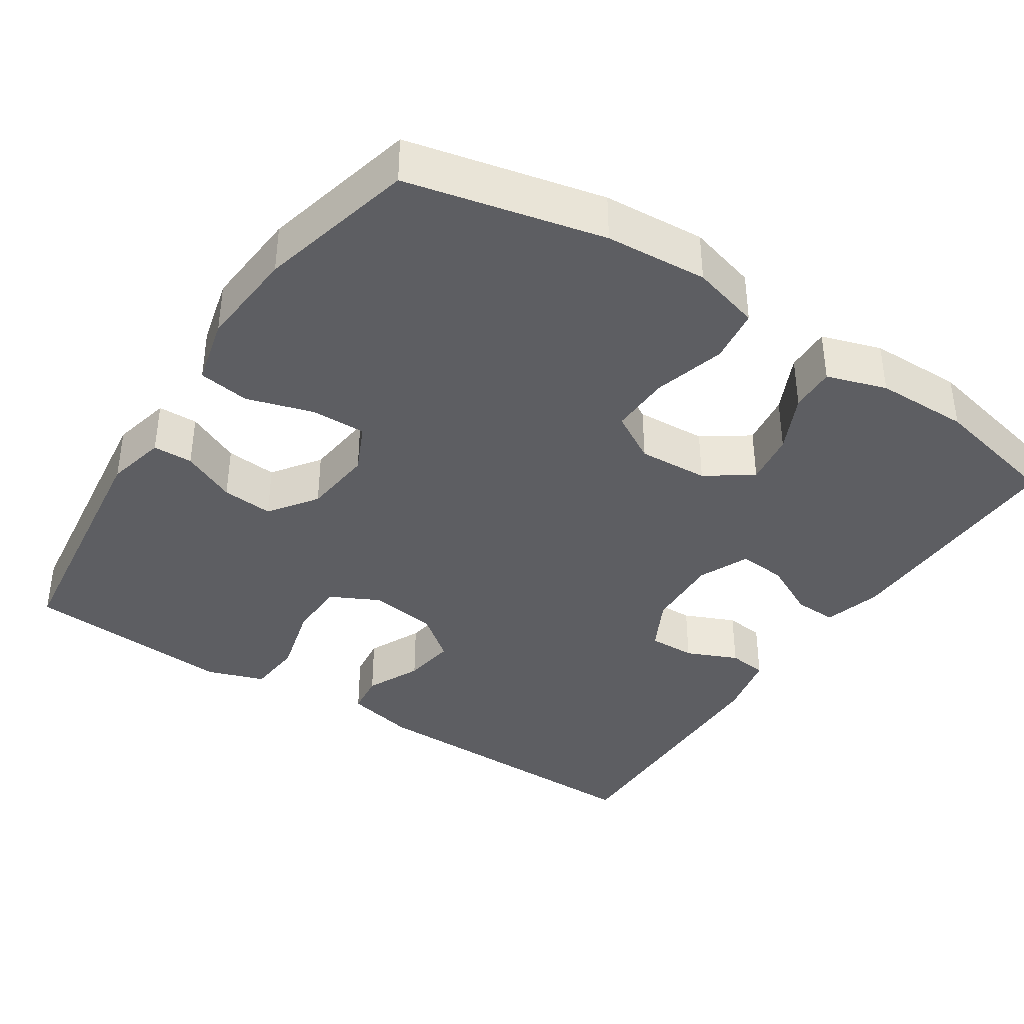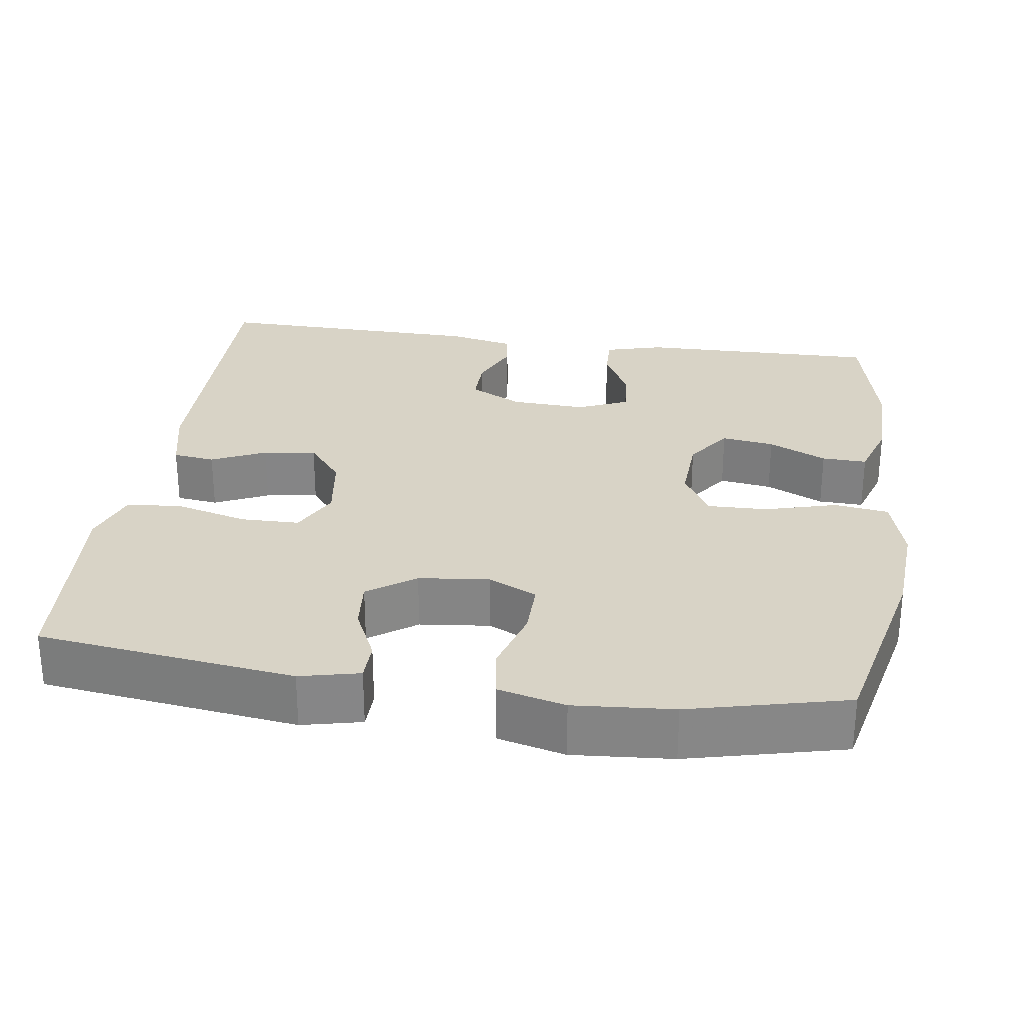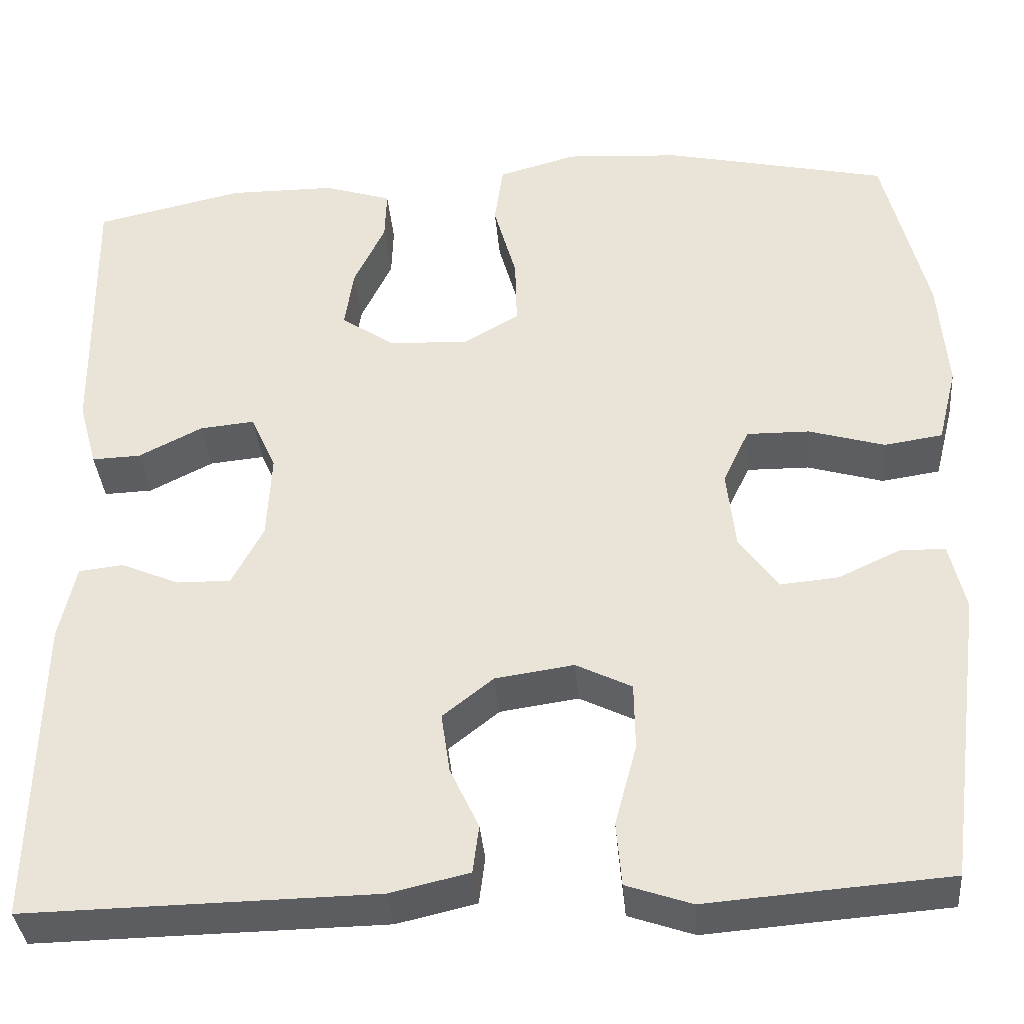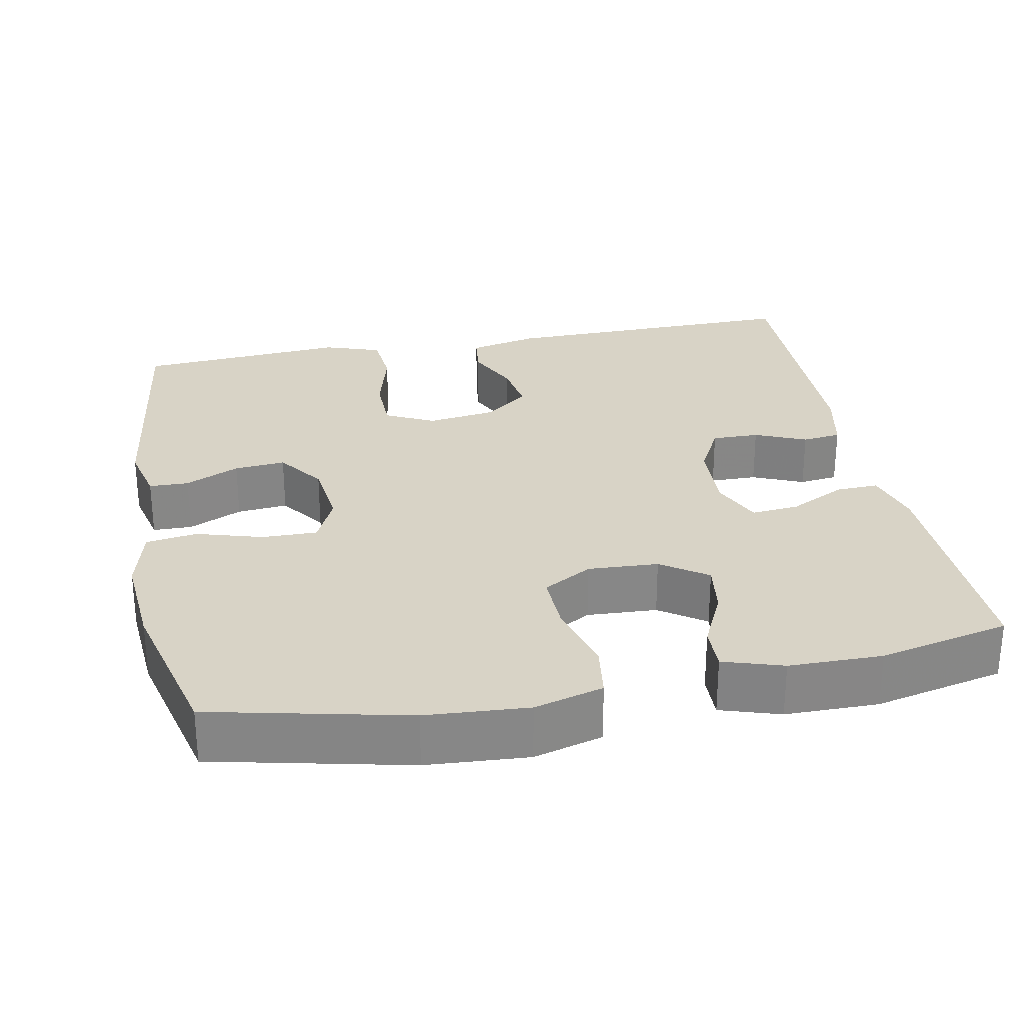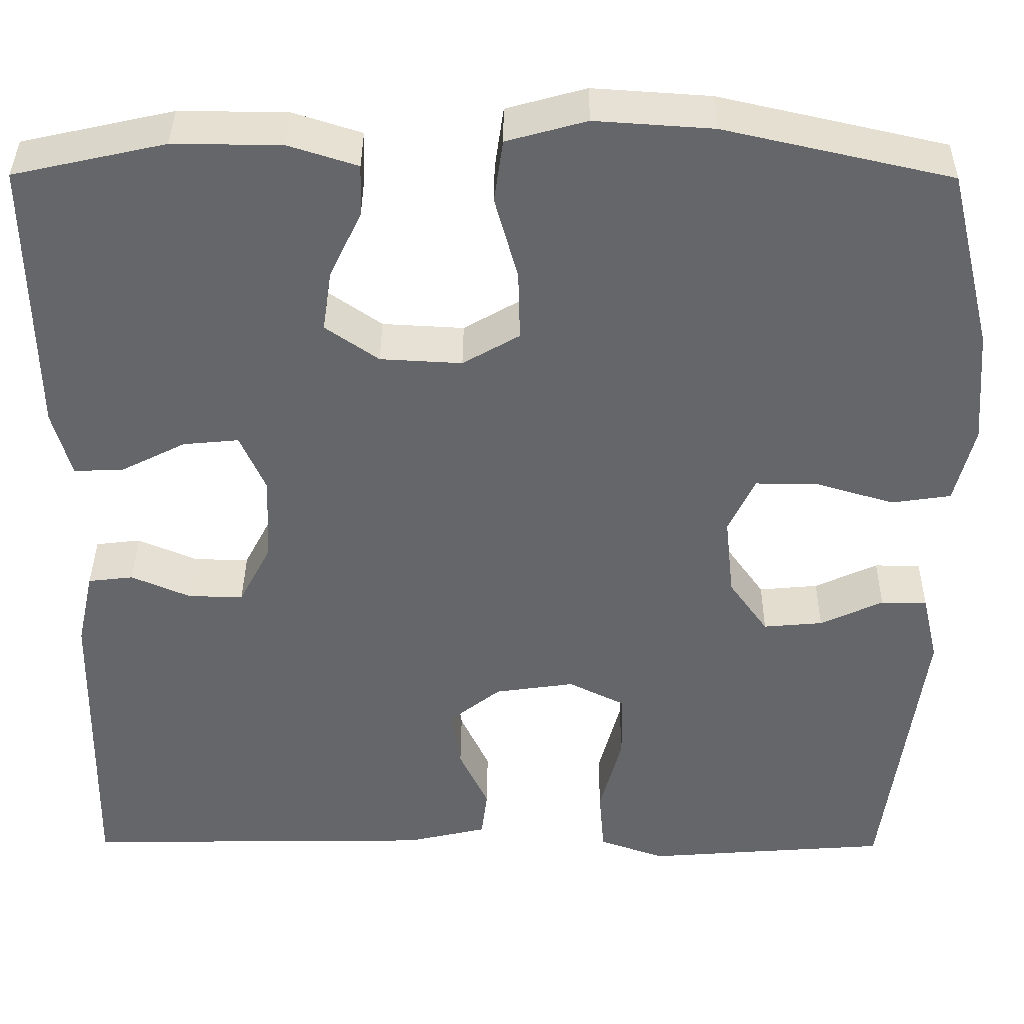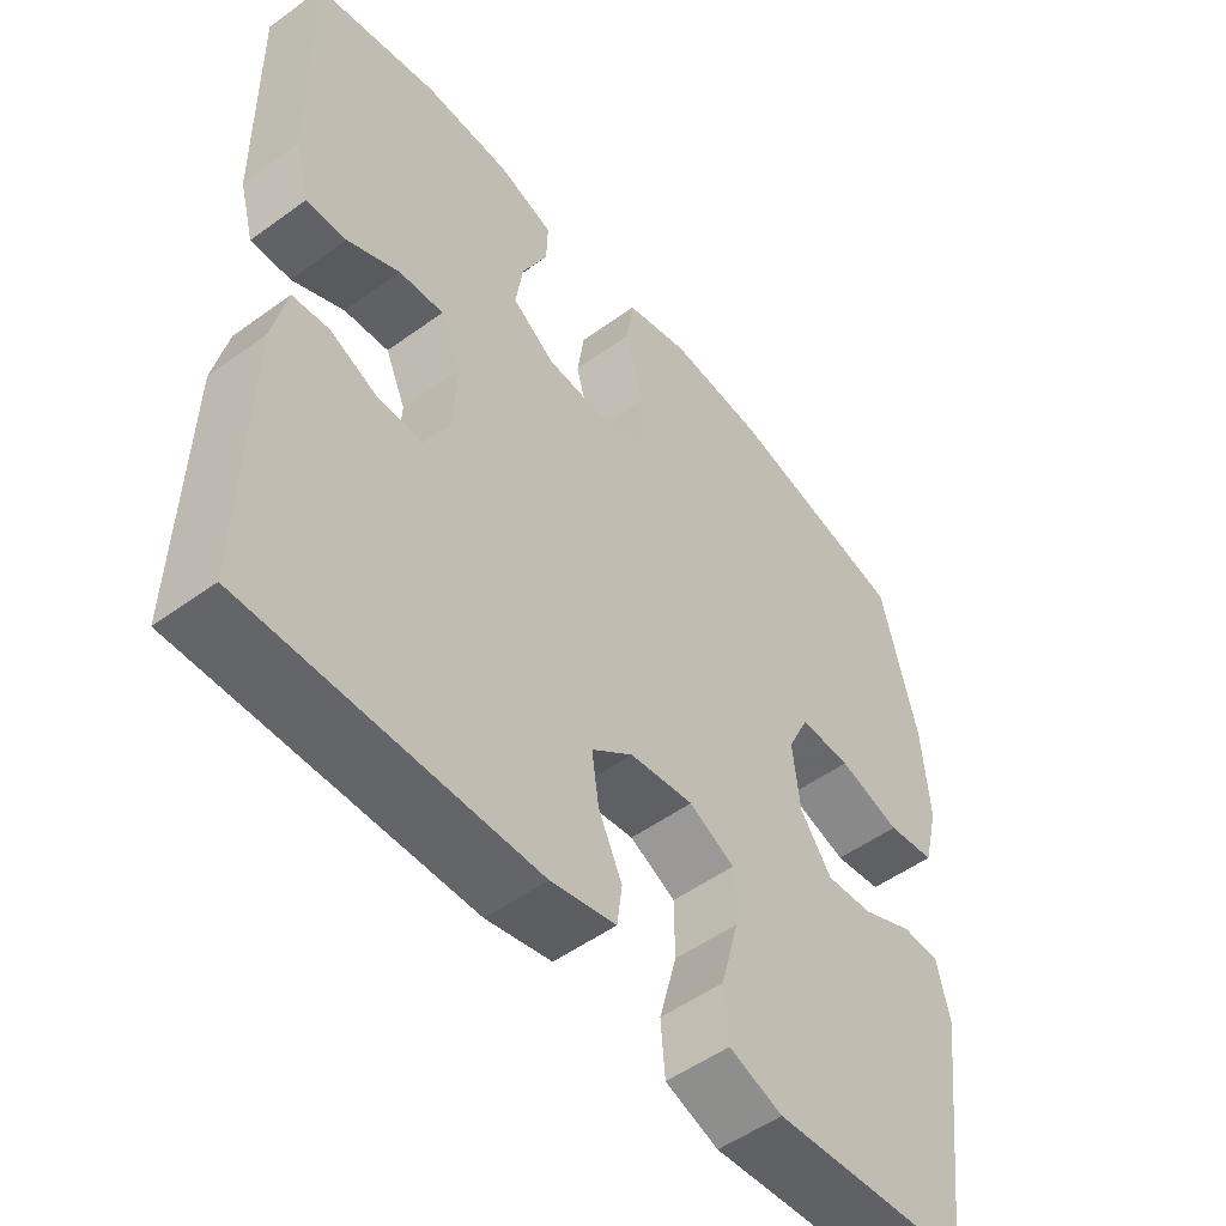
<metadata>
{"format":"obj","ext":"obj","renderer":"f3d","projection":"perspective","resolution":1024,"background":"white","views":[{"elev":-38.5,"azim":-33.3,"up":"+Y"},{"elev":28.1,"azim":-81.8,"up":"+Y"},{"elev":-36.5,"azim":-175.1,"up":"+Z"},{"elev":28.1,"azim":-11.1,"up":"+Y"},{"elev":38.2,"azim":-179.6,"up":"+Z"},{"elev":-52.0,"azim":128.1,"up":"+Z"}]}
</metadata>
<code>
v -0.5 0.07 -0.5
v -0.544 0.07 -0.164
v -0.526 0.07 -0.086
v -0.474 0.07 -0.085
v -0.403 0.07 -0.118
v -0.336 0.07 -0.124
v -0.292 0.07 -0.062
v -0.282 0.07 0.03
v -0.312 0.07 0.094
v -0.384 0.07 0.093
v -0.471 0.07 0.067
v -0.538 0.07 0.077
v -0.56 0.07 0.165
v -0.55 0.07 0.295
v -0.5 0.07 0.5
v -0.244 0.07 0.558
v -0.111 0.07 0.567
v -0.021 0.07 0.542
v -0.011 0.07 0.471
v -0.037 0.07 0.377
v -0.039 0.07 0.298
v 0.025 0.07 0.261
v 0.117 0.07 0.266
v 0.177 0.07 0.308
v 0.167 0.07 0.377
v 0.131 0.07 0.453
v 0.129 0.07 0.512
v 0.207 0.07 0.537
v 0.329 0.07 0.538
v 0.5 0.07 0.5
v 0.495 0.07 0.184
v 0.474 0.07 0.108
v 0.418 0.07 0.11
v 0.345 0.07 0.147
v 0.282 0.07 0.153
v 0.253 0.07 0.087
v 0.258 0.07 -0.012
v 0.294 0.07 -0.081
v 0.356 0.07 -0.08
v 0.423 0.07 -0.051
v 0.474 0.07 -0.057
v 0.493 0.07 -0.144
v 0.5 0.07 -0.5
v 0.1 0.07 -0.494
v 0.009 0.07 -0.473
v 0.002 0.07 -0.418
v 0.035 0.07 -0.347
v 0.045 0.07 -0.278
v -0.013 0.07 -0.232
v -0.103 0.07 -0.219
v -0.167 0.07 -0.251
v -0.168 0.07 -0.328
v -0.143 0.07 -0.422
v -0.149 0.07 -0.495
v -0.224 0.07 -0.521
v -0.339 0.07 -0.512
v -0.5 0 -0.5
v -0.544 0 -0.164
v -0.526 0 -0.086
v -0.474 0 -0.085
v -0.403 0 -0.118
v -0.336 0 -0.124
v -0.292 0 -0.062
v -0.282 0 0.03
v -0.312 0 0.094
v -0.384 0 0.093
v -0.471 0 0.067
v -0.538 0 0.077
v -0.56 0 0.165
v -0.55 0 0.295
v -0.5 0 0.5
v -0.244 0 0.558
v -0.111 0 0.567
v -0.021 0 0.542
v -0.011 0 0.471
v -0.037 0 0.377
v -0.039 0 0.298
v 0.025 0 0.261
v 0.117 0 0.266
v 0.177 0 0.308
v 0.167 0 0.377
v 0.131 0 0.453
v 0.129 0 0.512
v 0.207 0 0.537
v 0.329 0 0.538
v 0.5 0 0.5
v 0.495 0 0.184
v 0.474 0 0.108
v 0.418 0 0.11
v 0.345 0 0.147
v 0.282 0 0.153
v 0.253 0 0.087
v 0.258 0 -0.012
v 0.294 0 -0.081
v 0.356 0 -0.08
v 0.423 0 -0.051
v 0.474 0 -0.057
v 0.493 0 -0.144
v 0.5 0 -0.5
v 0.1 0 -0.494
v 0.009 0 -0.473
v 0.002 0 -0.418
v 0.035 0 -0.347
v 0.045 0 -0.278
v -0.013 0 -0.232
v -0.103 0 -0.219
v -0.167 0 -0.251
v -0.168 0 -0.328
v -0.143 0 -0.422
v -0.149 0 -0.495
v -0.224 0 -0.521
v -0.339 0 -0.512
f 54 55 56
f 53 54 56
f 52 53 56
f 3 4 5
f 2 3 5
f 1 2 5
f 56 1 5
f 52 56 5
f 51 52 5
f 50 51 5 6
f 49 50 6 7
f 45 46 47
f 44 45 47
f 43 44 47
f 42 43 47
f 41 42 47
f 40 41 47
f 39 40 47
f 38 39 47 48
f 37 38 48 49
f 32 33 34
f 31 32 34
f 30 31 34
f 29 30 34
f 28 29 34
f 27 28 34
f 26 27 34
f 25 26 34
f 24 25 34 35
f 23 24 35 36
f 18 19 20
f 17 18 20
f 16 17 20
f 15 16 20
f 14 15 20
f 13 14 20
f 12 13 20
f 11 12 20
f 10 11 20
f 9 10 20 21
f 8 9 21 22
f 36 37 49
f 23 36 49
f 22 23 49
f 8 22 49
f 7 8 49
f 112 111 110
f 112 110 109
f 112 109 108
f 61 60 59
f 61 59 58
f 61 58 57
f 61 57 112
f 61 112 108
f 61 108 107
f 62 61 107 106
f 63 62 106 105
f 103 102 101
f 103 101 100
f 103 100 99
f 103 99 98
f 103 98 97
f 103 97 96
f 103 96 95
f 104 103 95 94
f 105 104 94 93
f 90 89 88
f 90 88 87
f 90 87 86
f 90 86 85
f 90 85 84
f 90 84 83
f 90 83 82
f 90 82 81
f 91 90 81 80
f 92 91 80 79
f 76 75 74
f 76 74 73
f 76 73 72
f 76 72 71
f 76 71 70
f 76 70 69
f 76 69 68
f 76 68 67
f 76 67 66
f 77 76 66 65
f 78 77 65 64
f 105 93 92
f 105 92 79
f 105 79 78
f 105 78 64
f 105 64 63
f 1 57 58 2
f 2 58 59 3
f 3 59 60 4
f 4 60 61 5
f 5 61 62 6
f 6 62 63 7
f 7 63 64 8
f 8 64 65 9
f 9 65 66 10
f 10 66 67 11
f 11 67 68 12
f 12 68 69 13
f 13 69 70 14
f 14 70 71 15
f 15 71 72 16
f 16 72 73 17
f 17 73 74 18
f 18 74 75 19
f 19 75 76 20
f 20 76 77 21
f 21 77 78 22
f 22 78 79 23
f 23 79 80 24
f 24 80 81 25
f 25 81 82 26
f 26 82 83 27
f 27 83 84 28
f 28 84 85 29
f 29 85 86 30
f 30 86 87 31
f 31 87 88 32
f 32 88 89 33
f 33 89 90 34
f 34 90 91 35
f 35 91 92 36
f 36 92 93 37
f 37 93 94 38
f 38 94 95 39
f 39 95 96 40
f 40 96 97 41
f 41 97 98 42
f 42 98 99 43
f 43 99 100 44
f 44 100 101 45
f 45 101 102 46
f 46 102 103 47
f 47 103 104 48
f 48 104 105 49
f 49 105 106 50
f 50 106 107 51
f 51 107 108 52
f 52 108 109 53
f 53 109 110 54
f 54 110 111 55
f 55 111 112 56
f 56 112 57 1

</code>
